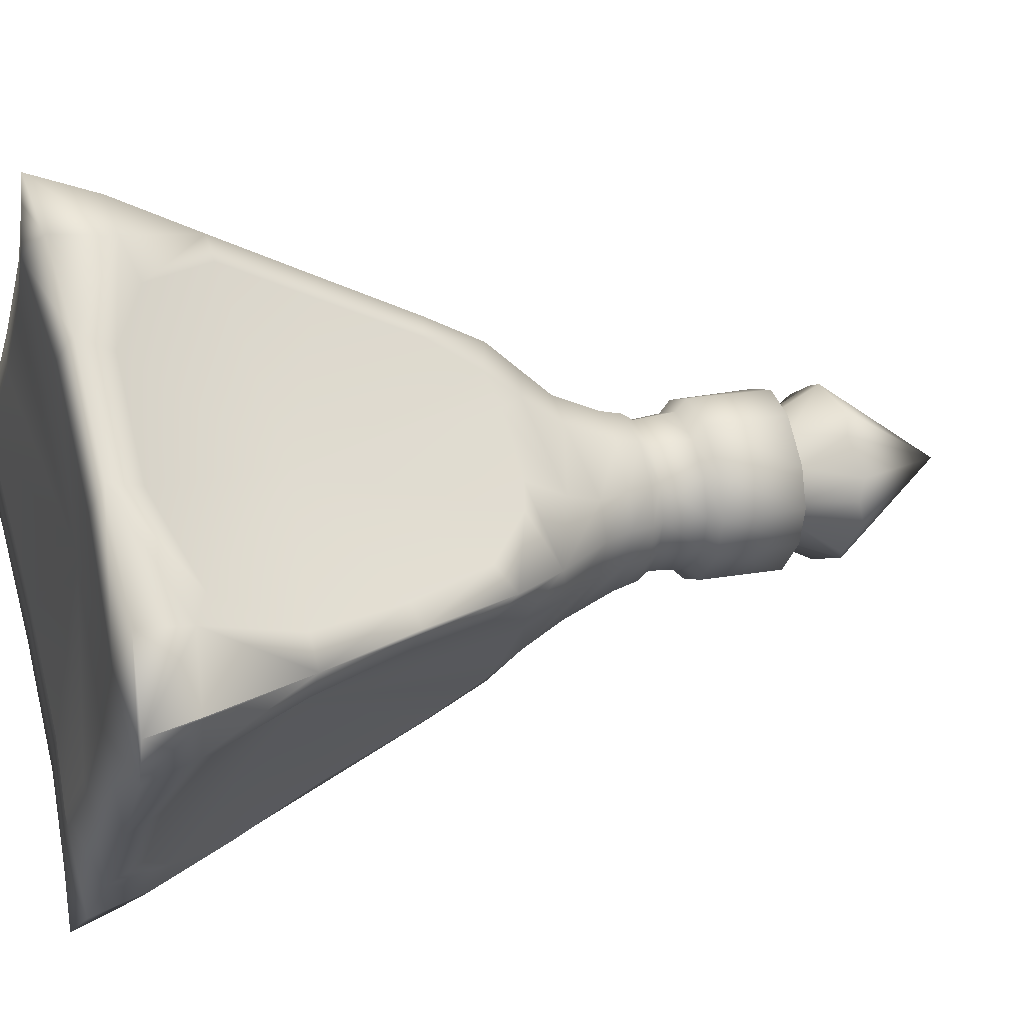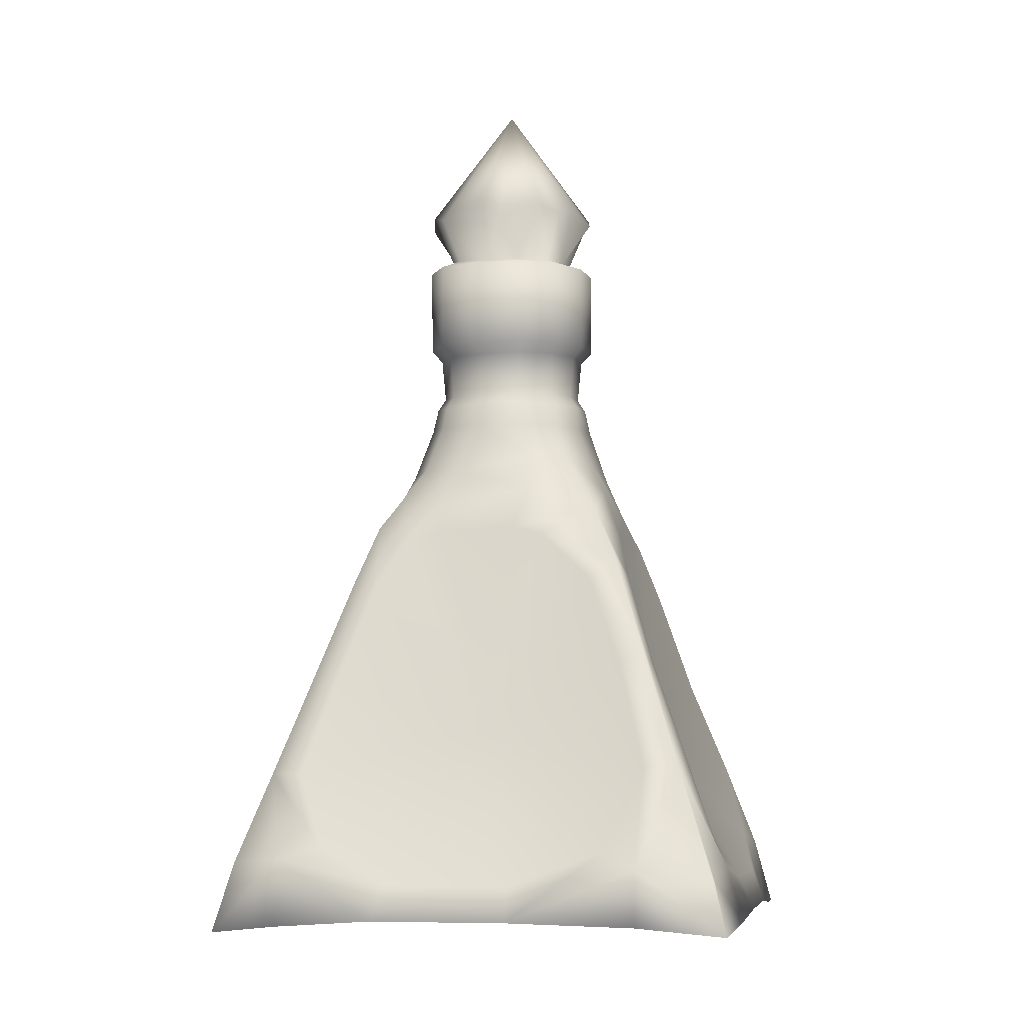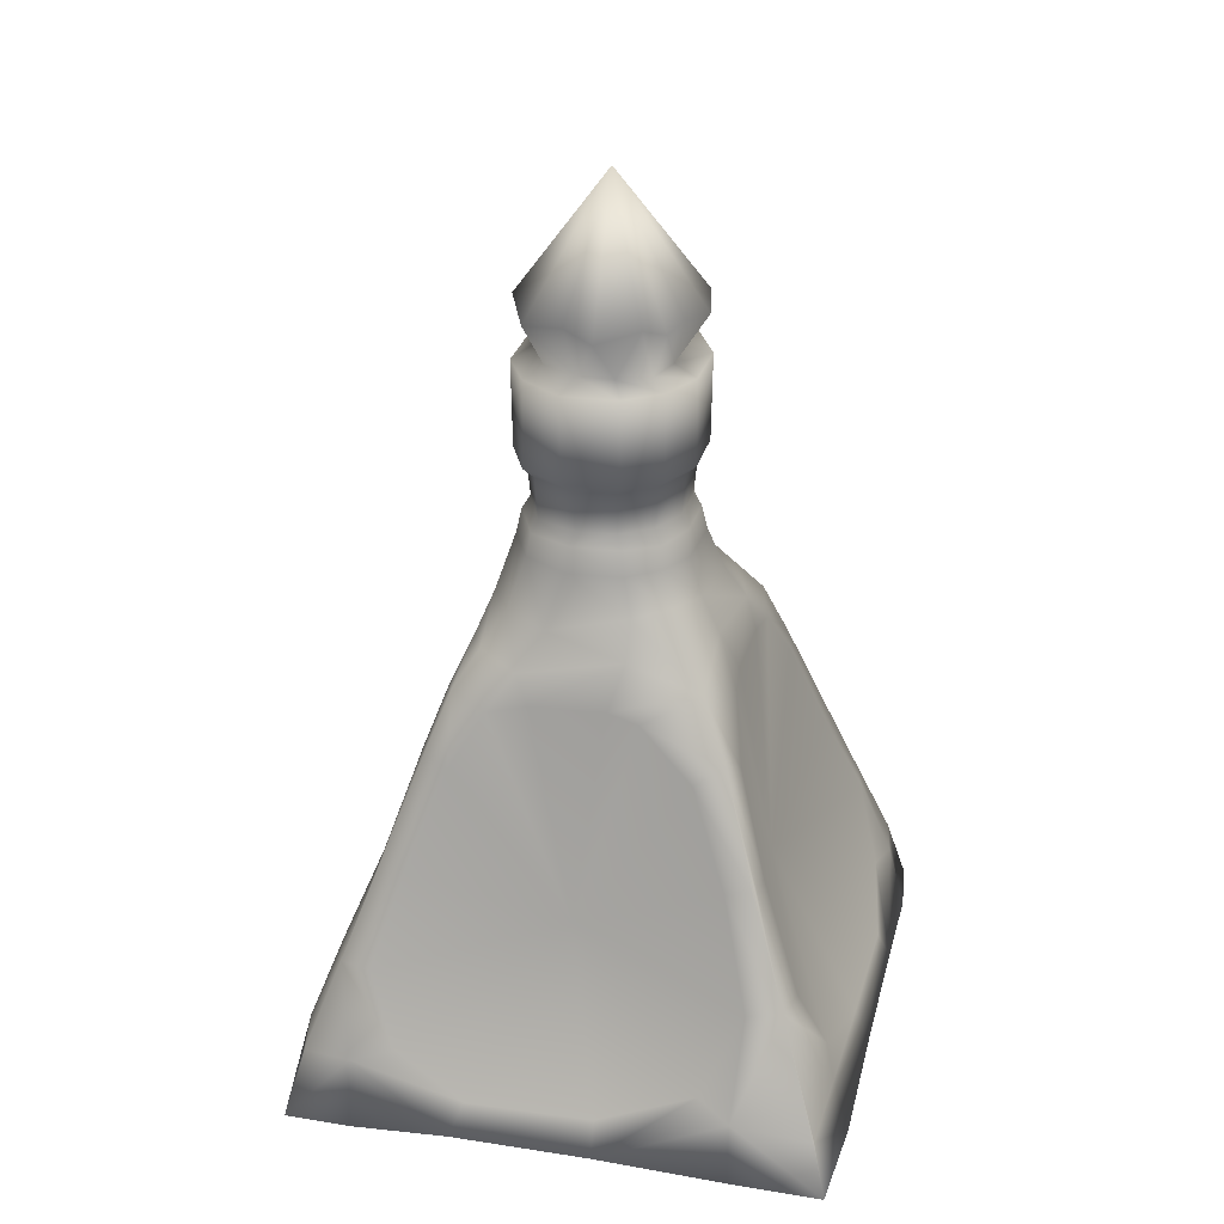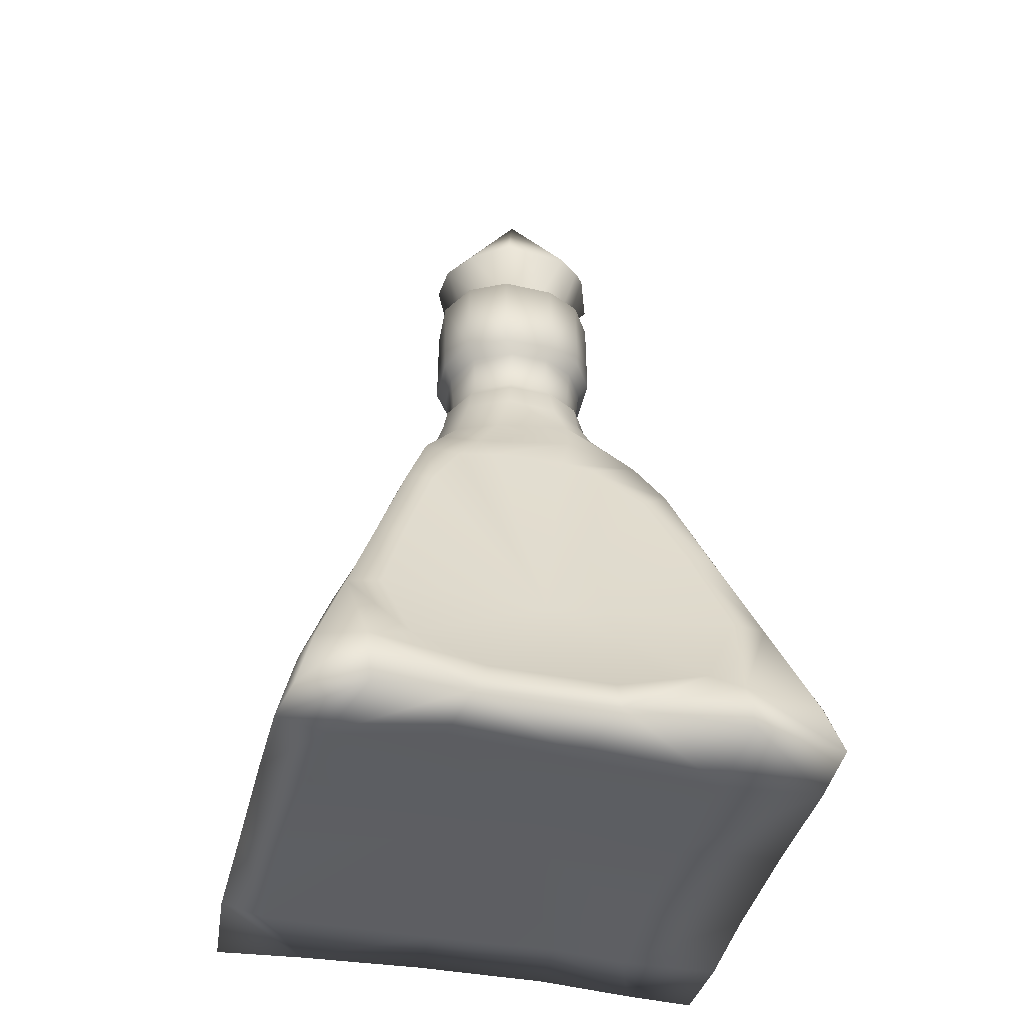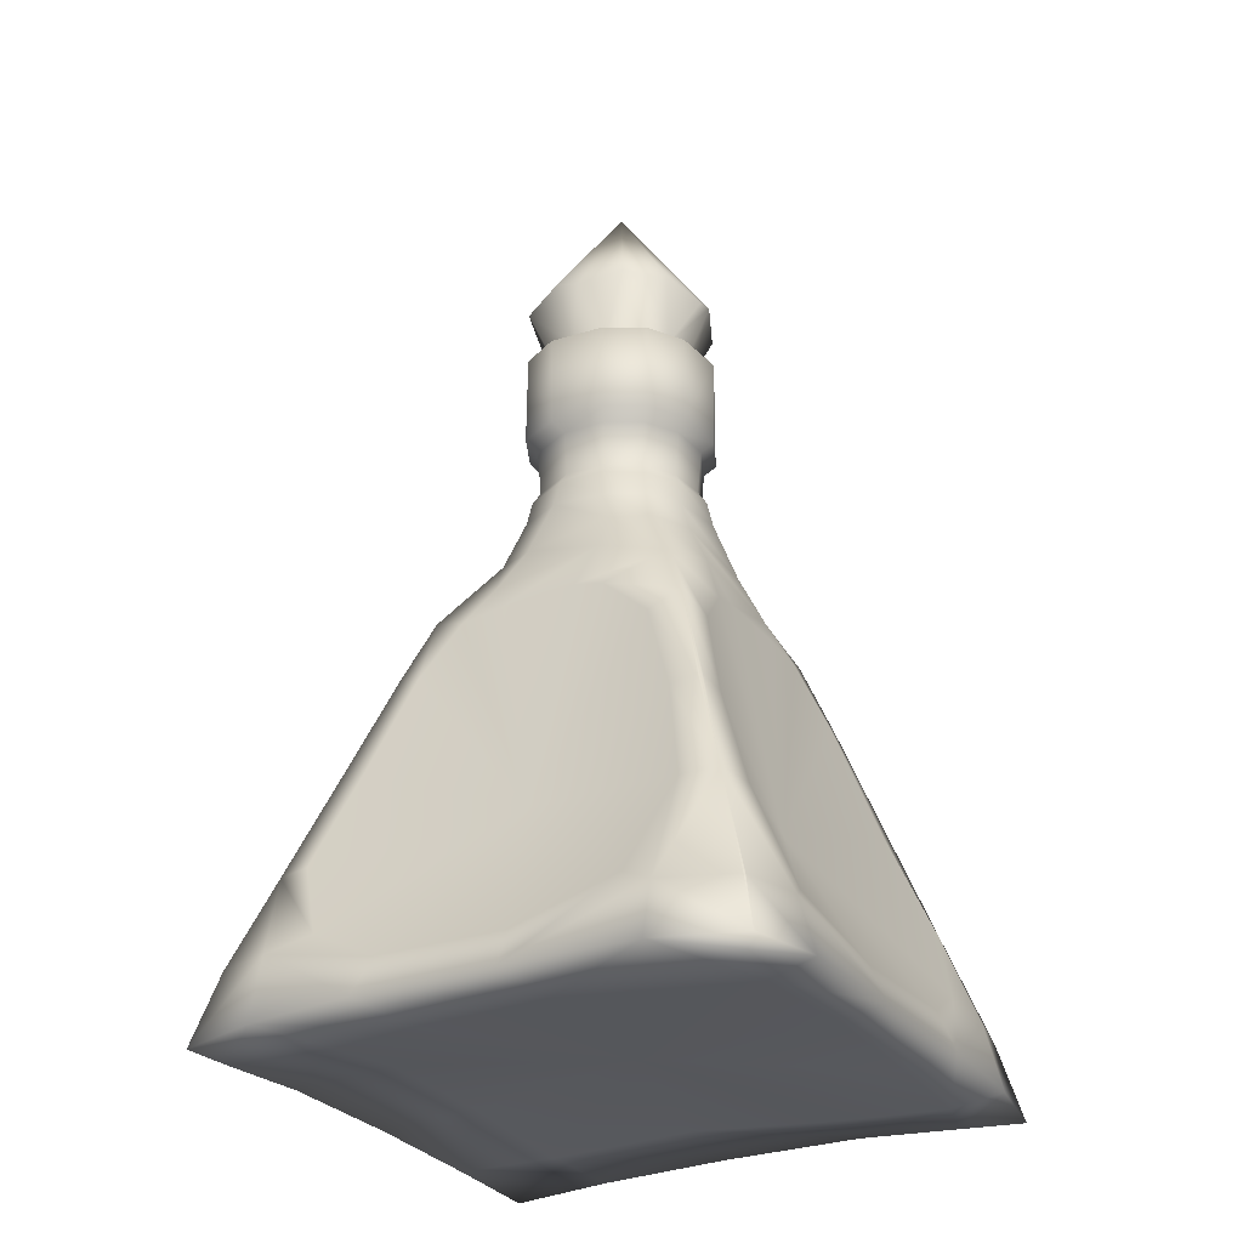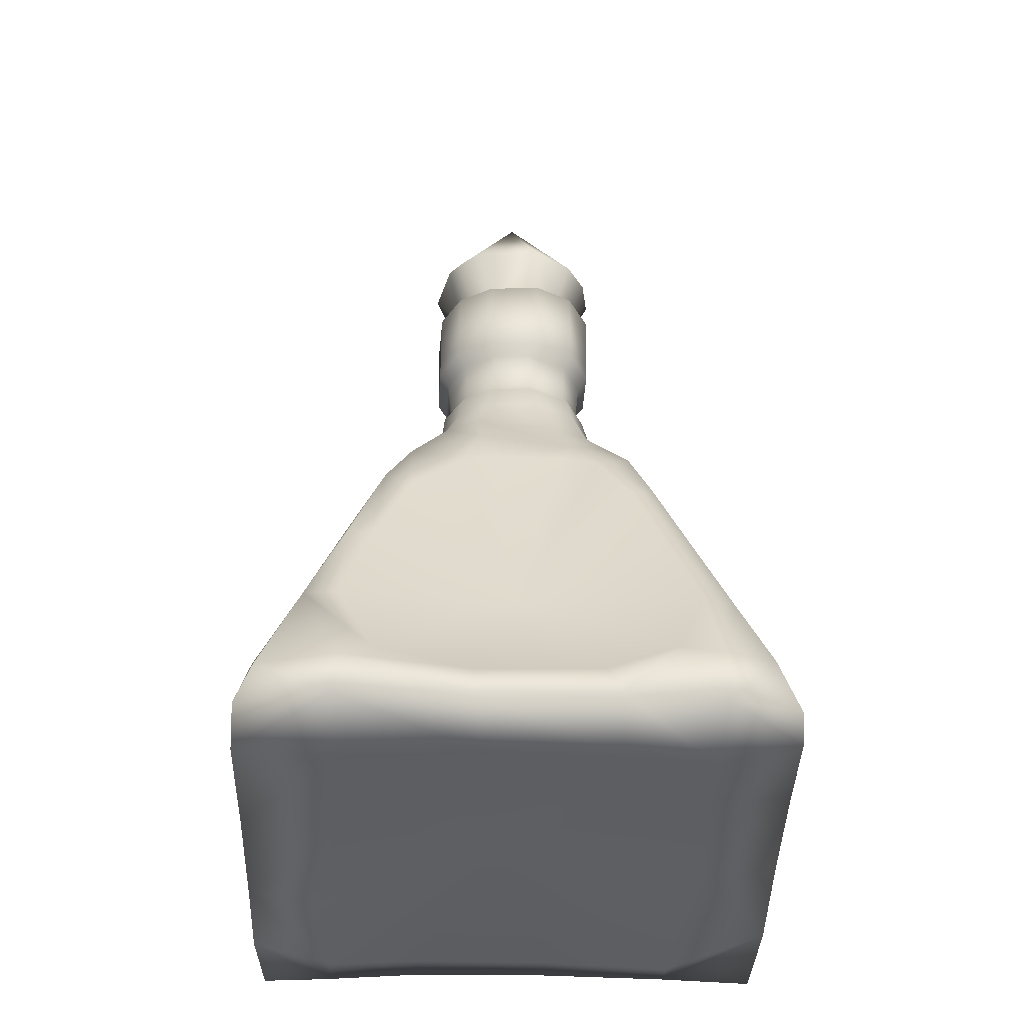
<metadata>
{"format":"obj","ext":"obj","renderer":"f3d","projection":"perspective","resolution":1024,"background":"white","views":[{"elev":21.0,"azim":70.1,"up":"+Z"},{"elev":-5.1,"azim":-124.5,"up":"+Y"},{"elev":31.6,"azim":-121.9,"up":"+Y"},{"elev":-38.6,"azim":31.9,"up":"+Y"},{"elev":-27.5,"azim":-105.4,"up":"+Y"},{"elev":-39.3,"azim":133.7,"up":"+Y"}]}
</metadata>
<code>
g RetopoGroup1
v -3.1e-05 47.57 207.1
v 14.69 48.39 201.3
v 15.56 64.3 202.6
v -3.1e-05 64.16 208.3
v 24.11 48.44 190.4
v 25.62 64.73 191.3
v 27.28 48.5 177.6
v 29.12 64.92 177.6
v -3.1e-05 43.03 210
v 15.85 43.76 204.3
v 27.2 43.81 191.4
v 31.16 43.25 177.6
v -3.1e-05 34.5 212
v 16.52 34.31 206.4
v -3.1e-05 16.22 220
v 16.3 14.46 215.3
v -3.1e-05 3.981 231
v 14.27 -0.5116 225.5
v -3.1e-05 -9.056 242.6
v 11.92 -14.03 236.4
v -3.1e-05 -31.66 254.4
v 8.483 -34.66 249.8
v -3.1e-05 -70.15 272.9
v 8.15 -72.73 267.5
v -3.1e-05 -107.3 290.9
v 10.74 -107.2 284.2
v 14.89 -139.5 297
v 24.02 -134.7 283.2
v 46.26 -161.9 275
v 46.78 -148.7 268.3
v 20.15 -164.4 301.2
v -3.1e-05 -140.7 307.2
v -3.1e-05 -167.2 316.9
v 82.78 -161.8 238.3
v 79.02 -148.7 234.3
v 112.5 -142.1 199.9
v 100.6 -135.6 205.2
v 111.3 -103.3 177.6
v 104.2 -104.1 188.7
v 91.79 -62.92 178.5
v 85.99 -65.12 185.9
v 72.69 -22.79 177.6
v 67.85 -30.02 187.6
v 58.71 -1.527 177.6
v 49.31 -12.06 197.6
v 39.42 7.307 196.8
v 40.49 -9.195 204.9
v 21.3 -10.44 224.8
v 38.65 22.47 177.6
v 35.27 21.18 192
v 32.25 34.58 177.6
v 29.11 34.16 190.8
v 117.6 -162.9 203.8
v 139.5 -166.2 177.6
v 131.9 -145.7 178
v 41.98 -91.97 220.2
v 15.71 68.52 207.3
v -3.1e-05 68.65 212.8
v 29.56 68.87 192.6
v 33.24 69.11 177.6
v 33 101.8 177.6
v 29.12 101.6 192.6
v 15.84 101.5 207.8
v -3.1e-05 101.9 212.4
v 11.35 104.5 198.7
v -3.1e-05 105.1 203.9
v 25.6 104.5 177.6
v 20.6 104.5 189.1
v 16.13 125.5 206.3
v -3.1e-05 121.5 212.4
v 24.67 121.5 200.4
v 33.74 123.1 177.6
v 31.67 125.6 185.9
v -3.1e-05 169.7 177.6
v -3.1e-05 47.57 148.1
v 14.69 48.39 153.8
v -14.69 48.39 201.3
v -14.69 48.39 153.8
v 15.56 64.3 152.6
v -15.56 64.3 202.6
v -15.56 64.3 152.6
v -3.1e-05 64.16 146.8
v 24.11 48.44 164.8
v -24.11 48.44 190.4
v -24.11 48.44 164.8
v 25.62 64.73 163.9
v -25.62 64.73 191.3
v -25.62 64.73 163.9
v -27.28 48.5 177.6
v -29.12 64.92 177.6
v -3.1e-05 43.03 145.1
v 15.85 43.76 150.9
v -15.85 43.76 204.3
v -15.85 43.76 150.9
v 27.2 43.81 163.7
v -27.2 43.81 191.4
v -27.2 43.81 163.7
v -31.16 43.25 177.6
v -3.1e-05 34.5 143.1
v 16.52 34.31 148.8
v -16.52 34.31 206.4
v -16.52 34.31 148.8
v -3.1e-05 16.22 135.1
v 16.3 14.46 139.9
v -16.3 14.46 215.3
v -16.3 14.46 139.9
v -3.1e-05 3.981 124.2
v 14.27 -0.5116 129.6
v -14.27 -0.5116 225.5
v -14.27 -0.5116 129.6
v -3.1e-05 -9.056 112.5
v 11.92 -14.03 118.7
v -11.92 -14.03 236.4
v -11.92 -14.03 118.7
v -3.1e-05 -31.66 100.8
v 8.483 -34.66 105.3
v -8.483 -34.66 249.8
v -8.483 -34.66 105.3
v -3.1e-05 -70.15 82.28
v 8.15 -72.73 87.7
v -8.15 -72.73 267.5
v -8.15 -72.73 87.7
v -3.1e-05 -107.3 64.31
v 10.74 -107.2 71
v -10.74 -107.2 284.2
v -10.74 -107.2 71
v 14.89 -139.5 58.19
v -14.89 -139.5 297
v -14.89 -139.5 58.19
v 24.02 -134.7 71.96
v -24.02 -134.7 283.2
v -24.02 -134.7 71.96
v 46.26 -161.9 80.17
v -46.26 -161.9 275
v -46.26 -161.9 80.17
v 46.78 -148.7 86.89
v -46.78 -148.7 268.3
v -46.78 -148.7 86.89
v 20.15 -164.4 53.97
v -20.15 -164.4 301.2
v -20.15 -164.4 53.97
v -3.1e-05 -140.7 47.96
v -3.1e-05 -167.2 38.24
v 82.78 -161.8 116.9
v -82.78 -161.8 238.3
v -82.78 -161.8 116.9
v 79.02 -148.7 120.9
v -79.02 -148.7 234.3
v -79.02 -148.7 120.9
v 112.5 -142.1 155.3
v -112.5 -142.1 199.9
v -112.5 -142.1 155.3
v 100.6 -135.6 150
v -100.6 -135.6 205.2
v -100.6 -135.6 150
v -111.3 -103.3 177.6
v 104.2 -104.1 166.5
v -104.2 -104.1 188.7
v -104.2 -104.1 166.5
v 91.79 -62.92 176.7
v -91.79 -62.92 178.5
v -91.79 -62.92 176.7
v 85.99 -65.12 169.2
v -85.99 -65.12 185.9
v -85.99 -65.12 169.2
v -72.69 -22.79 177.6
v 67.85 -30.02 167.5
v -67.85 -30.02 187.6
v -67.85 -30.02 167.5
v -58.71 -1.527 177.6
v 49.31 -12.06 157.6
v -49.31 -12.06 197.6
v -49.31 -12.06 157.6
v 39.42 7.307 158.4
v -39.42 7.307 196.8
v -39.42 7.307 158.4
v 40.49 -9.195 150.3
v -40.49 -9.195 204.9
v -40.49 -9.195 150.3
v 21.3 -10.44 130.3
v -21.3 -10.44 224.8
v -21.3 -10.44 130.3
v -38.65 22.47 177.6
v 35.27 21.18 163.2
v -35.28 21.18 192
v -35.28 21.18 163.2
v -32.25 34.58 177.6
v 29.11 34.16 164.3
v -29.11 34.16 190.8
v -29.11 34.16 164.3
v 117.6 -162.9 151.3
v -117.6 -162.9 203.8
v -117.6 -162.9 151.3
v -139.5 -166.2 177.6
v 131.9 -145.7 177.2
v -131.9 -145.7 178
v -131.9 -145.7 177.2
v 41.98 -91.97 135
v -41.98 -91.97 220.2
v -41.98 -91.97 135
v 15.71 68.52 147.8
v -15.71 68.52 207.3
v -15.71 68.52 147.8
v -3.1e-05 68.65 142.3
v 29.56 68.87 162.6
v -29.56 68.87 192.6
v -29.56 68.87 162.6
v -33.24 69.11 177.6
v -33 101.8 177.6
v 29.12 101.6 162.5
v -29.12 101.6 192.6
v -29.12 101.6 162.5
v 15.84 101.5 147.4
v -15.84 101.5 207.8
v -15.84 101.5 147.4
v -3.1e-05 101.9 142.8
v 1.559 -156.8 183.5
v -63.16 -163.1 138
v 11.35 104.5 156.4
v -11.35 104.5 198.7
v -11.35 104.5 156.4
v -3.1e-05 105.1 151.2
v -26.63 -163.2 103
v -6.898 -165 82.61
v 14.71 -161.7 105.9
v -25.6 104.5 177.6
v 52.23 -161.4 141.5
v 20.6 104.5 166.1
v -20.6 104.5 189.1
v -20.6 104.5 166.1
v 16.13 125.5 148.9
v -16.13 125.5 206.3
v -16.13 125.5 148.9
v -3.1e-05 121.5 142.8
v 89.52 -164 178
v 53.69 -162 217.5
v 24.67 121.5 154.8
v -24.67 121.5 200.4
v -24.67 121.5 154.8
v 23.56 -164 259.7
v -33.74 123.1 177.6
v -8.526 -167.6 286.6
v 31.67 125.6 169.3
v -31.67 125.6 185.9
v -31.67 125.6 169.3
v -34.15 -165.3 261.9
v -70.79 -164.9 226.8
v -105.5 -167.2 192.5
f 1 2 3 4
f 2 5 6 3
f 5 7 8 6
f 1 9 10 2
f 5 11 12 7
f 5 2 10 11
f 9 13 14 10
f 13 15 16 14
f 15 17 18 16
f 17 19 20 18
f 19 21 22 20
f 21 23 24 22
f 23 25 26 24
f 25 27 28 26
f 27 29 30 28
f 27 31 29
f 27 32 33 31
f 27 25 32
f 29 34 35 30
f 34 36 37 35
f 36 38 39 37
f 38 40 41 39
f 40 42 43 41
f 42 44 45 43
f 44 46 47 45
f 46 18 48 47
f 18 20 48
f 44 49 50 46
f 49 51 52 50
f 51 12 11 52
f 10 14 52 11
f 14 16 50 52
f 46 50 16 18
f 34 53 36
f 36 53 54 55
f 36 55 38
f 26 28 56
f 28 30 56
f 30 35 56
f 35 37 56
f 37 39 56
f 39 41 56
f 41 43 56
f 43 45 56
f 45 47 56
f 47 48 56
f 48 20 56
f 20 22 56
f 22 24 56
f 24 26 56
f 3 57 58 4
f 3 6 59 57
f 6 8 60 59
f 59 60 61 62
f 57 59 62 63
f 57 63 64 58
f 63 65 66 64
f 61 67 68 62
f 62 68 65 63
f 65 69 70 66
f 65 68 71 69
f 67 72 73 68
f 68 73 71
f 69 74 70
f 69 71 74
f 71 73 74
f 72 74 73
f 82 79 76 75
f 4 80 77 1
f 75 78 81 82
f 79 86 83 76
f 80 87 84 77
f 78 85 88 81
f 86 8 7 83
f 87 90 89 84
f 85 89 90 88
f 76 92 91 75
f 77 93 9 1
f 75 91 94 78
f 7 12 95 83
f 89 98 96 84
f 85 97 98 89
f 95 92 76 83
f 96 93 77 84
f 85 78 94 97
f 92 100 99 91
f 93 101 13 9
f 91 99 102 94
f 100 104 103 99
f 101 105 15 13
f 99 103 106 102
f 104 108 107 103
f 105 109 17 15
f 103 107 110 106
f 108 112 111 107
f 109 113 19 17
f 107 111 114 110
f 112 116 115 111
f 113 117 21 19
f 111 115 118 114
f 116 120 119 115
f 117 121 23 21
f 115 119 122 118
f 120 124 123 119
f 121 125 25 23
f 119 123 126 122
f 124 130 127 123
f 125 131 128 25
f 123 129 132 126
f 130 136 133 127
f 131 137 134 128
f 129 135 138 132
f 133 139 127
f 134 140 128
f 129 141 135
f 139 143 142 127
f 140 33 32 128
f 129 142 143 141
f 142 123 127
f 32 25 128
f 129 123 142
f 136 147 144 133
f 137 148 145 134
f 135 146 149 138
f 147 153 150 144
f 148 154 151 145
f 146 152 155 149
f 153 157 38 150
f 154 158 156 151
f 152 156 159 155
f 157 163 160 38
f 158 164 161 156
f 156 162 165 159
f 163 167 42 160
f 164 168 166 161
f 162 166 169 165
f 167 171 44 42
f 168 172 170 166
f 166 170 173 169
f 171 177 174 44
f 172 178 175 170
f 170 176 179 173
f 177 180 108 174
f 178 181 109 175
f 176 110 182 179
f 180 112 108
f 181 113 109
f 110 114 182
f 174 184 49 44
f 175 185 183 170
f 170 183 186 176
f 184 188 51 49
f 185 189 187 183
f 183 187 190 186
f 188 95 12 51
f 189 96 98 187
f 187 98 97 190
f 95 188 100 92
f 96 189 101 93
f 94 102 190 97
f 188 184 104 100
f 189 185 105 101
f 102 106 186 190
f 108 104 184 174
f 109 105 185 175
f 176 186 106 110
f 150 191 144
f 151 192 145
f 146 193 152
f 195 54 191 150
f 196 194 192 151
f 152 193 194 197
f 38 195 150
f 156 196 151
f 152 197 156
f 198 130 124
f 199 131 125
f 126 132 200
f 198 136 130
f 199 137 131
f 132 138 200
f 198 147 136
f 199 148 137
f 138 149 200
f 198 153 147
f 199 154 148
f 149 155 200
f 198 157 153
f 199 158 154
f 155 159 200
f 198 163 157
f 199 164 158
f 159 165 200
f 198 167 163
f 199 168 164
f 165 169 200
f 198 171 167
f 199 172 168
f 169 173 200
f 198 177 171
f 199 178 172
f 173 179 200
f 198 180 177
f 199 181 178
f 179 182 200
f 198 112 180
f 199 113 181
f 182 114 200
f 198 116 112
f 199 117 113
f 114 118 200
f 198 120 116
f 199 121 117
f 118 122 200
f 198 124 120
f 199 125 121
f 122 126 200
f 82 204 201 79
f 4 58 202 80
f 81 203 204 82
f 201 205 86 79
f 202 206 87 80
f 81 88 207 203
f 205 60 8 86
f 206 208 90 87
f 88 90 208 207
f 210 61 60 205
f 211 209 208 206
f 207 208 209 212
f 213 210 205 201
f 214 211 206 202
f 203 207 212 215
f 204 216 213 201
f 58 64 214 202
f 203 215 216 204
f 216 222 219 213
f 64 66 220 214
f 215 221 222 216
f 210 228 67 61
f 211 229 226 209
f 209 226 230 212
f 213 219 228 210
f 214 220 229 211
f 212 230 221 215
f 222 234 231 219
f 66 70 232 220
f 221 233 234 222
f 231 237 228 219
f 232 238 229 220
f 221 230 239 233
f 228 243 72 67
f 229 244 241 226
f 226 241 245 230
f 237 243 228
f 238 244 229
f 230 245 239
f 234 74 231
f 70 74 232
f 233 74 234
f 74 237 231
f 74 238 232
f 233 239 74
f 74 243 237
f 74 244 238
f 239 245 74
f 243 74 72
f 244 74 241
f 241 74 245
f 145 192 248 247
f 145 247 246 134
f 134 246 242 140
f 29 31 242 240
f 31 33 140 242
f 29 240 236 34
f 34 236 235 53
f 53 235 191 54
f 191 235 227 144
f 144 227 225 133
f 133 225 224 139
f 139 224 141 143
f 141 224 223 135
f 135 223 218 146
f 192 194 193 248
f 193 146 218 248
f 236 240 217
f 240 242 217
f 242 246 217
f 246 247 217
f 247 248 217
f 248 218 217
f 218 223 217
f 223 224 217
f 224 225 217
f 225 227 217
f 227 235 217
f 235 236 217
f 156 161 166 162
f 197 194 196 156
f 160 42 40 38
f 38 55 54 195

</code>
